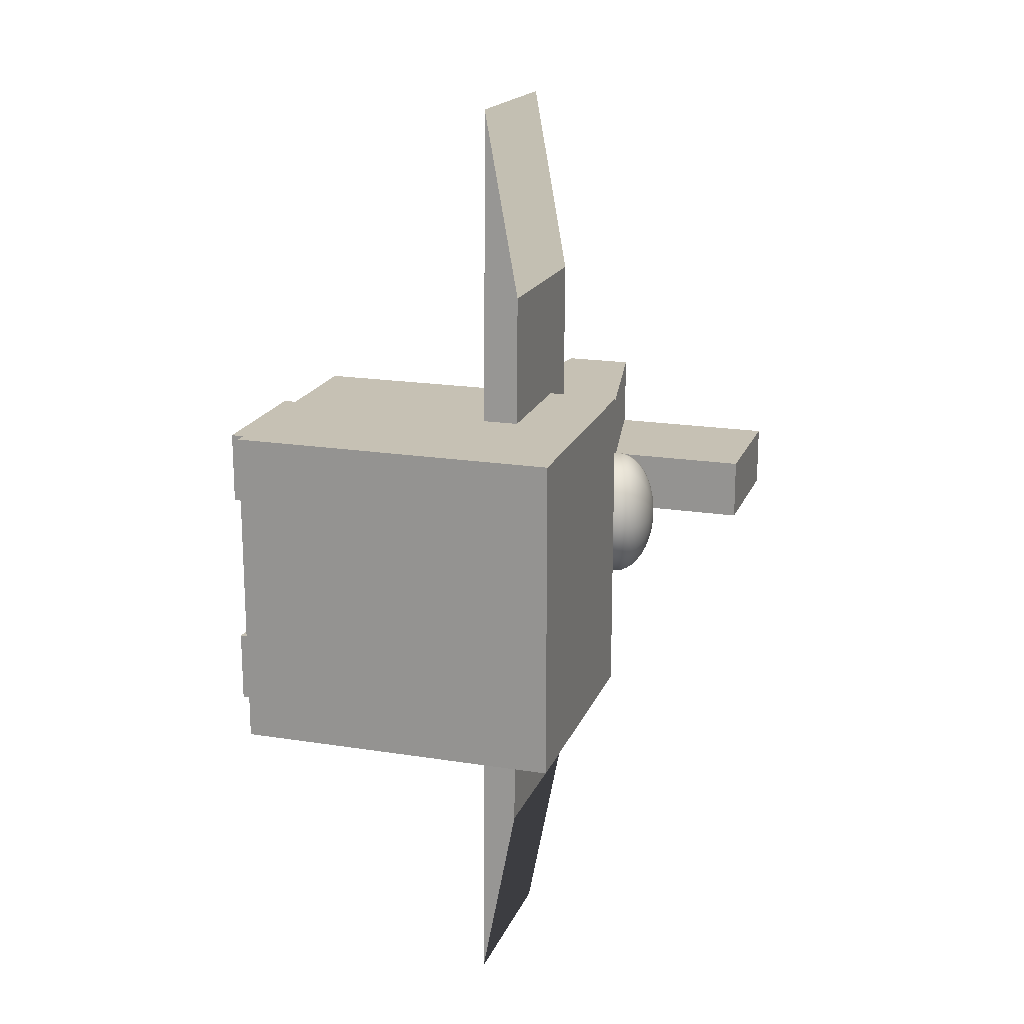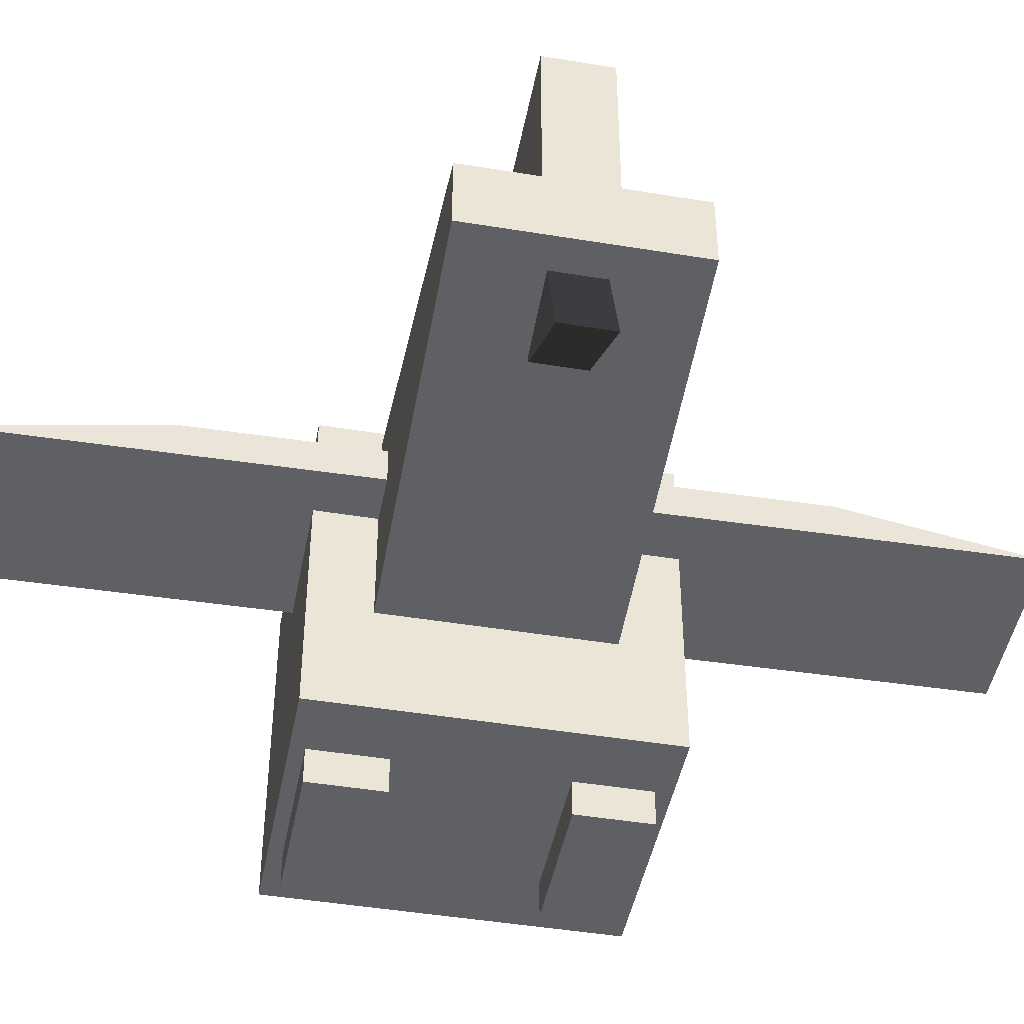
<metadata>
{"format":"obj","ext":"obj","renderer":"f3d","projection":"perspective","resolution":1024,"background":"white","views":[{"elev":18.5,"azim":107.1,"up":"+Z"},{"elev":-45.3,"azim":-100.8,"up":"+Y"}]}
</metadata>
<code>
o Merged_Meshes1
v 0.4049 0.5 0.5
v 0.4049 0.5 -0.5
v 0.4049 -0.5 0.5
v 0.4049 -0.5 -0.5
v -0.4049 0.5 -0.5
v -0.4049 0.5 0.5
v -0.4049 -0.5 -0.5
v -0.4049 -0.5 0.5
v -0.3363 0.4685 0.3232
v -0.3363 0.4685 -0.3232
v -0.3363 -0.1883 0.3232
v -0.3363 -0.1883 -0.3232
v -1.553 0.2503 -0.3232
v -1.553 0.2503 0.3232
v -1.553 0.02989 -0.3232
v -1.553 0.02989 0.3232
v -0.0137 0.2762 0.3203
v -0.565 0.2762 0.3104
v -0.003328 0.1674 -0.2591
v -0.5546 0.1674 -0.269
v -0.5755 0.2762 0.8959
v -0.02419 0.2762 0.9058
v -0.5859 0.1674 1.475
v -0.03456 0.1674 1.485
v -0.002684 0.2762 -0.2951
v -0.554 0.2762 -0.3049
v -0.01306 0.1674 0.2843
v -0.5644 0.1674 0.2745
v -0.5435 0.2762 -0.8904
v 0.007798 0.2762 -0.8805
v -0.5331 0.1674 -1.47
v 0.01817 0.1674 -1.46
v -1.079 0.7856 0.0991
v -1.079 0.7856 -0.0991
v -1.079 0.04235 0.0991
v -1.079 0.04235 -0.0991
v -1.525 0.7856 -0.0991
v -1.525 0.7856 0.0991
v -1.525 0.04235 -0.0991
v -1.525 0.04235 0.0991
v -1.225 -0.05599 0.0758
v -1.225 -0.05599 -0.0758
v -1.124 0.2804 0.0758
v -1.124 0.2804 -0.0758
v -1.545 -0.2735 -0.0758
v -1.545 -0.2735 0.0758
v -1.313 0.4979 -0.0758
v -1.313 0.4979 0.0758
v -0.7113 0.4341 0.2157
v -0.6147 0.4541 0.1868
v -0.544 0.4688 0.1079
v -0.5181 0.4742 0
v -0.544 0.4688 -0.1079
v -0.6147 0.4541 -0.1868
v -0.7113 0.4341 -0.2157
v -0.8079 0.414 -0.1868
v -0.8786 0.3994 -0.1079
v -0.9045 0.394 0
v -0.8786 0.3994 0.1079
v -0.8079 0.414 0.1868
v -0.706 0.4086 0.2157
v -0.6094 0.4286 0.1868
v -0.5387 0.4433 0.1079
v -0.5128 0.4486 0
v -0.5387 0.4433 -0.1079
v -0.6094 0.4286 -0.1868
v -0.706 0.4086 -0.2157
v -0.8026 0.3885 -0.1868
v -0.8733 0.3739 -0.1079
v -0.8992 0.3685 0
v -0.8733 0.3739 0.1079
v -0.8026 0.3885 0.1868
v -0.7007 0.3831 0.2157
v -0.6041 0.4031 0.1868
v -0.5334 0.4178 0.1079
v -0.5075 0.4231 0
v -0.5334 0.4178 -0.1079
v -0.6041 0.4031 -0.1868
v -0.7007 0.3831 -0.2157
v -0.7973 0.363 -0.1868
v -0.868 0.3483 -0.1079
v -0.8939 0.343 0
v -0.868 0.3483 0.1079
v -0.7973 0.363 0.1868
v -0.6954 0.3575 0.2157
v -0.5988 0.3776 0.1868
v -0.5281 0.3922 0.1079
v -0.5022 0.3976 0
v -0.5281 0.3922 -0.1079
v -0.5988 0.3776 -0.1868
v -0.6954 0.3575 -0.2157
v -0.792 0.3375 -0.1868
v -0.8627 0.3228 -0.1079
v -0.8886 0.3175 0
v -0.8627 0.3228 0.1079
v -0.792 0.3375 0.1868
v -0.6901 0.332 0.2157
v -0.5935 0.3521 0.1868
v -0.5228 0.3667 0.1079
v -0.4969 0.3721 0
v -0.5228 0.3667 -0.1079
v -0.5935 0.3521 -0.1868
v -0.6901 0.332 -0.2157
v -0.7867 0.312 -0.1868
v -0.8574 0.2973 -0.1079
v -0.8833 0.2919 0
v -0.8574 0.2973 0.1079
v -0.7867 0.312 0.1868
v -0.6848 0.3065 0.2157
v -0.5882 0.3265 0.1868
v -0.5175 0.3412 0.1079
v -0.4916 0.3466 0
v -0.5175 0.3412 -0.1079
v -0.5882 0.3265 -0.1868
v -0.6848 0.3065 -0.2157
v -0.7814 0.2865 -0.1868
v -0.8521 0.2718 -0.1079
v -0.878 0.2664 0
v -0.8521 0.2718 0.1079
v -0.7814 0.2865 0.1868
v -0.6795 0.281 0.2157
v -0.5829 0.301 0.1868
v -0.5122 0.3157 0.1079
v -0.4863 0.3211 0
v -0.5122 0.3157 -0.1079
v -0.5829 0.301 -0.1868
v -0.6795 0.281 -0.2157
v -0.7761 0.2609 -0.1868
v -0.8468 0.2463 -0.1079
v -0.8727 0.2409 0
v -0.8468 0.2463 0.1079
v -0.7761 0.2609 0.1868
v -0.6742 0.2555 0.2157
v -0.5776 0.2755 0.1868
v -0.5069 0.2902 0.1079
v -0.481 0.2955 0
v -0.5069 0.2902 -0.1079
v -0.5776 0.2755 -0.1868
v -0.6742 0.2555 -0.2157
v -0.7708 0.2354 -0.1868
v -0.8415 0.2208 -0.1079
v -0.8674 0.2154 0
v -0.8415 0.2208 0.1079
v -0.7708 0.2354 0.1868
v -0.6689 0.2299 0.2157
v -0.5723 0.25 0.1868
v -0.5016 0.2647 0.1079
v -0.4757 0.27 0
v -0.5016 0.2647 -0.1079
v -0.5723 0.25 -0.1868
v -0.6689 0.2299 -0.2157
v -0.7655 0.2099 -0.1868
v -0.8362 0.1952 -0.1079
v -0.8621 0.1899 0
v -0.8362 0.1952 0.1079
v -0.7655 0.2099 0.1868
v -0.6636 0.2044 0.2157
v -0.567 0.2245 0.1868
v -0.4963 0.2391 0.1079
v -0.4704 0.2445 0
v -0.4963 0.2391 -0.1079
v -0.567 0.2245 -0.1868
v -0.6636 0.2044 -0.2157
v -0.7602 0.1844 -0.1868
v -0.8309 0.1697 -0.1079
v -0.8568 0.1644 0
v -0.8309 0.1697 0.1079
v -0.7602 0.1844 0.1868
v -0.6583 0.1789 0.2157
v -0.5617 0.199 0.1868
v -0.491 0.2136 0.1079
v -0.4651 0.219 0
v -0.491 0.2136 -0.1079
v -0.5617 0.199 -0.1868
v -0.6583 0.1789 -0.2157
v -0.7549 0.1589 -0.1868
v -0.8256 0.1442 -0.1079
v -0.8515 0.1388 0
v -0.8256 0.1442 0.1079
v -0.7549 0.1589 0.1868
v -0.7377 0.5617 -0
v -0.7374 0.5601 0.03374
v -0.7364 0.5554 0.06665
v -0.7348 0.5478 0.09793
v -0.7327 0.5373 0.1268
v -0.73 0.5243 0.1525
v -0.7268 0.5091 0.1745
v -0.7233 0.492 0.1922
v -0.7194 0.4735 0.2051
v -0.7154 0.454 0.213
v -0.7525 0.557 0.02921
v -0.7663 0.5492 0.05772
v -0.7787 0.5387 0.08481
v -0.7894 0.5255 0.1098
v -0.7983 0.5101 0.1321
v -0.805 0.4929 0.1511
v -0.8094 0.4742 0.1664
v -0.8113 0.4544 0.1777
v -0.8108 0.4343 0.1845
v -0.7636 0.5547 0.01687
v -0.7881 0.5447 0.03335
v -0.8108 0.532 0.04896
v -0.831 0.5169 0.06337
v -0.8483 0.4998 0.07627
v -0.8622 0.481 0.08727
v -0.8723 0.4611 0.09612
v -0.8786 0.4405 0.1026
v -0.8807 0.4198 0.1065
v -0.7676 0.5538 -0
v -0.7961 0.543 -0
v -0.8226 0.5296 -0
v -0.8462 0.5137 -0
v -0.8666 0.496 0
v -0.8831 0.4767 0
v -0.8954 0.4563 0
v -0.9032 0.4354 0
v -0.9062 0.4145 0
v -0.7636 0.5547 -0.01687
v -0.7881 0.5447 -0.03335
v -0.8108 0.532 -0.04896
v -0.831 0.5169 -0.06337
v -0.8483 0.4998 -0.07627
v -0.8622 0.481 -0.08727
v -0.8723 0.4611 -0.09612
v -0.8786 0.4405 -0.1026
v -0.8807 0.4198 -0.1065
v -0.7525 0.557 -0.02921
v -0.7663 0.5492 -0.05772
v -0.7787 0.5387 -0.08481
v -0.7894 0.5255 -0.1098
v -0.7983 0.5101 -0.1321
v -0.805 0.4929 -0.1511
v -0.8094 0.4742 -0.1664
v -0.8113 0.4544 -0.1777
v -0.8108 0.4343 -0.1845
v -0.7374 0.5601 -0.03374
v -0.7364 0.5554 -0.06665
v -0.7348 0.5478 -0.09793
v -0.7327 0.5373 -0.1268
v -0.73 0.5243 -0.1525
v -0.7268 0.5091 -0.1745
v -0.7233 0.492 -0.1922
v -0.7194 0.4735 -0.2051
v -0.7154 0.454 -0.213
v -0.7113 0.4341 -0.2157
v -0.7223 0.5632 -0.02921
v -0.7066 0.5616 -0.05772
v -0.691 0.5569 -0.08481
v -0.6759 0.5491 -0.1098
v -0.6617 0.5385 -0.1321
v -0.6487 0.5253 -0.1511
v -0.6372 0.5099 -0.1664
v -0.6276 0.4926 -0.1777
v -0.62 0.4738 -0.1845
v -0.7112 0.5655 -0.01687
v -0.6847 0.5661 -0.03335
v -0.6589 0.5635 -0.04896
v -0.6343 0.5577 -0.06337
v -0.6117 0.5489 -0.07627
v -0.5915 0.5372 -0.08727
v -0.5742 0.5229 -0.09612
v -0.5603 0.5065 -0.1026
v -0.5502 0.4883 -0.1065
v -0.7072 0.5664 -0
v -0.6767 0.5678 -0
v -0.6471 0.566 -0
v -0.6191 0.5609 -0
v -0.5934 0.5527 -0
v -0.5705 0.5415 -0
v -0.5512 0.5277 -0
v -0.5357 0.5116 -0
v -0.5246 0.4936 -0
v -0.5181 0.4742 -0
v -0.7112 0.5655 0.01687
v -0.6847 0.5661 0.03335
v -0.6589 0.5635 0.04896
v -0.6343 0.5577 0.06337
v -0.6117 0.5489 0.07627
v -0.5915 0.5372 0.08727
v -0.5742 0.5229 0.09612
v -0.5603 0.5065 0.1026
v -0.5502 0.4883 0.1065
v -0.7223 0.5632 0.02921
v -0.7066 0.5616 0.05772
v -0.691 0.5569 0.08481
v -0.6759 0.5491 0.1098
v -0.6617 0.5385 0.1321
v -0.6487 0.5253 0.1511
v -0.6372 0.5099 0.1664
v -0.6276 0.4926 0.1777
v -0.62 0.4738 0.1845
v -0.6542 0.159 0.213
v -0.6502 0.1395 0.2051
v -0.6463 0.121 0.1922
v -0.6428 0.1039 0.1745
v -0.6396 0.08869 0.1525
v -0.6369 0.0757 0.1268
v -0.6348 0.06524 0.09793
v -0.6332 0.05758 0.06665
v -0.6322 0.05291 0.03374
v -0.6319 0.05133 0
v -0.7496 0.1392 0.1845
v -0.742 0.1204 0.1777
v -0.7324 0.1031 0.1664
v -0.7209 0.08771 0.1511
v -0.7079 0.07452 0.1321
v -0.6937 0.06393 0.1098
v -0.6786 0.05614 0.08481
v -0.663 0.05139 0.05772
v -0.6473 0.04978 0.02921
v -0.8194 0.1247 0.1065
v -0.8093 0.1065 0.1026
v -0.7954 0.09007 0.09612
v -0.7781 0.07585 0.08727
v -0.7579 0.06415 0.07627
v -0.7353 0.0553 0.06337
v -0.7107 0.04948 0.04896
v -0.6849 0.04686 0.03335
v -0.6584 0.04749 0.01687
v -0.845 0.1194 0
v -0.8339 0.1014 0
v -0.8185 0.08529 0
v -0.7991 0.0715 0
v -0.7762 0.06035 0
v -0.7505 0.05214 0
v -0.7225 0.04704 0
v -0.6929 0.0452 0
v -0.6624 0.04665 0
v -0.8194 0.1247 -0.1065
v -0.8093 0.1065 -0.1026
v -0.7954 0.09007 -0.09612
v -0.7781 0.07585 -0.08727
v -0.7579 0.06415 -0.07627
v -0.7353 0.0553 -0.06337
v -0.7107 0.04948 -0.04896
v -0.6849 0.04686 -0.03335
v -0.6584 0.04749 -0.01687
v -0.7496 0.1392 -0.1845
v -0.742 0.1204 -0.1777
v -0.7324 0.1031 -0.1664
v -0.7209 0.08771 -0.1511
v -0.7079 0.07452 -0.1321
v -0.6937 0.06393 -0.1098
v -0.6786 0.05614 -0.08481
v -0.663 0.05139 -0.05772
v -0.6473 0.04978 -0.02921
v -0.6583 0.1789 -0.2157
v -0.6542 0.159 -0.213
v -0.6502 0.1395 -0.2051
v -0.6463 0.121 -0.1922
v -0.6428 0.1039 -0.1745
v -0.6396 0.08869 -0.1525
v -0.6369 0.0757 -0.1268
v -0.6348 0.06524 -0.09793
v -0.6332 0.05758 -0.06665
v -0.6322 0.05291 -0.03374
v -0.5588 0.1787 -0.1845
v -0.5583 0.1586 -0.1777
v -0.5602 0.1389 -0.1664
v -0.5646 0.1201 -0.1511
v -0.5713 0.1029 -0.1321
v -0.5802 0.08747 -0.1098
v -0.5909 0.07433 -0.08481
v -0.6033 0.06378 -0.05772
v -0.6171 0.05605 -0.02921
v -0.4889 0.1932 -0.1065
v -0.491 0.1725 -0.1026
v -0.4973 0.1519 -0.09612
v -0.5074 0.132 -0.08727
v -0.5213 0.1132 -0.07627
v -0.5386 0.0961 -0.06337
v -0.5588 0.081 -0.04896
v -0.5815 0.06831 -0.03335
v -0.606 0.05834 -0.01687
v -0.4651 0.219 -0
v -0.4634 0.1985 -0
v -0.4664 0.1776 -0
v -0.4742 0.1567 -0
v -0.4865 0.1363 -0
v -0.503 0.117 0
v -0.5234 0.09926 0
v -0.547 0.08343 0
v -0.5735 0.06997 0
v -0.602 0.05918 0
v -0.4889 0.1932 0.1065
v -0.491 0.1725 0.1026
v -0.4973 0.1519 0.09612
v -0.5074 0.132 0.08727
v -0.5213 0.1132 0.07627
v -0.5386 0.0961 0.06337
v -0.5588 0.081 0.04896
v -0.5815 0.06831 0.03335
v -0.606 0.05834 0.01687
v -0.5588 0.1787 0.1845
v -0.5583 0.1586 0.1777
v -0.5602 0.1389 0.1664
v -0.5646 0.1201 0.1511
v -0.5713 0.1029 0.1321
v -0.5802 0.08747 0.1098
v -0.5909 0.07433 0.08481
v -0.6033 0.06378 0.05772
v -0.6171 0.05605 0.02921
v 0.2158 -0.2088 0.4515
v 0.2158 -0.2088 0.2328
v 0.2158 -0.6082 0.4515
v 0.2158 -0.6082 0.2328
v -0.2158 -0.2088 0.2328
v -0.2158 -0.2088 0.4515
v -0.2158 -0.6082 0.2328
v -0.2158 -0.6082 0.4515
v 0.2158 -0.2088 -0.2409
v 0.2158 -0.2088 -0.4597
v 0.2158 -0.6082 -0.2409
v 0.2158 -0.6082 -0.4597
v -0.2158 -0.2088 -0.4597
v -0.2158 -0.2088 -0.2409
v -0.2158 -0.6082 -0.4597
v -0.2158 -0.6082 -0.2409
f 1 3 4 2
f 5 7 8 6
f 5 6 1 2
f 8 7 4 3
f 6 8 3 1
f 2 4 7 5
f 9 11 12 10
f 13 15 16 14
f 13 14 9 10
f 16 15 12 11
f 14 16 11 9
f 10 12 15 13
f 17 19 20 18
f 21 23 24 22
f 21 22 17 18
f 24 23 20 19
f 22 24 19 17
f 18 20 23 21
f 26 28 27 25
f 30 32 31 29
f 26 25 30 29
f 27 28 31 32
f 25 27 32 30
f 29 31 28 26
f 33 35 36 34
f 37 39 40 38
f 37 38 33 34
f 40 39 36 35
f 38 40 35 33
f 34 36 39 37
f 41 43 44 42
f 45 47 48 46
f 45 46 41 42
f 48 47 44 43
f 46 48 43 41
f 42 44 47 45
f 49 61 62 50
f 61 73 74 62
f 73 85 86 74
f 85 97 98 86
f 97 109 110 98
f 109 121 122 110
f 121 133 134 122
f 133 145 146 134
f 145 157 158 146
f 157 169 170 158
f 50 62 63 51
f 62 74 75 63
f 74 86 87 75
f 86 98 99 87
f 98 110 111 99
f 110 122 123 111
f 122 134 135 123
f 134 146 147 135
f 146 158 159 147
f 158 170 171 159
f 51 63 64 52
f 63 75 76 64
f 75 87 88 76
f 87 99 100 88
f 99 111 112 100
f 111 123 124 112
f 123 135 136 124
f 135 147 148 136
f 147 159 160 148
f 159 171 172 160
f 52 64 65 53
f 64 76 77 65
f 76 88 89 77
f 88 100 101 89
f 100 112 113 101
f 112 124 125 113
f 124 136 137 125
f 136 148 149 137
f 148 160 161 149
f 160 172 173 161
f 53 65 66 54
f 65 77 78 66
f 77 89 90 78
f 89 101 102 90
f 101 113 114 102
f 113 125 126 114
f 125 137 138 126
f 137 149 150 138
f 149 161 162 150
f 161 173 174 162
f 54 66 67 55
f 66 78 79 67
f 78 90 91 79
f 90 102 103 91
f 102 114 115 103
f 114 126 127 115
f 126 138 139 127
f 138 150 151 139
f 150 162 163 151
f 162 174 175 163
f 55 67 68 56
f 67 79 80 68
f 79 91 92 80
f 91 103 104 92
f 103 115 116 104
f 115 127 128 116
f 127 139 140 128
f 139 151 152 140
f 151 163 164 152
f 163 175 176 164
f 56 68 69 57
f 68 80 81 69
f 80 92 93 81
f 92 104 105 93
f 104 116 117 105
f 116 128 129 117
f 128 140 141 129
f 140 152 153 141
f 152 164 165 153
f 164 176 177 165
f 57 69 70 58
f 69 81 82 70
f 81 93 94 82
f 93 105 106 94
f 105 117 118 106
f 117 129 130 118
f 129 141 142 130
f 141 153 154 142
f 153 165 166 154
f 165 177 178 166
f 58 70 71 59
f 70 82 83 71
f 82 94 95 83
f 94 106 107 95
f 106 118 119 107
f 118 130 131 119
f 130 142 143 131
f 142 154 155 143
f 154 166 167 155
f 166 178 179 167
f 59 71 72 60
f 71 83 84 72
f 83 95 96 84
f 95 107 108 96
f 107 119 120 108
f 119 131 132 120
f 131 143 144 132
f 143 155 156 144
f 155 167 168 156
f 167 179 180 168
f 60 72 61 49
f 72 84 73 61
f 84 96 85 73
f 96 108 97 85
f 108 120 109 97
f 120 132 121 109
f 132 144 133 121
f 144 156 145 133
f 156 168 157 145
f 168 180 169 157
f 181 191 182
f 182 191 192 183
f 183 192 193 184
f 184 193 194 185
f 185 194 195 186
f 186 195 196 187
f 187 196 197 188
f 188 197 198 189
f 189 198 199 190
f 190 199 60 49
f 181 200 191
f 191 200 201 192
f 192 201 202 193
f 193 202 203 194
f 194 203 204 195
f 195 204 205 196
f 196 205 206 197
f 197 206 207 198
f 198 207 208 199
f 199 208 59 60
f 181 209 200
f 200 209 210 201
f 201 210 211 202
f 202 211 212 203
f 203 212 213 204
f 204 213 214 205
f 205 214 215 206
f 206 215 216 207
f 207 216 217 208
f 208 217 58 59
f 181 218 209
f 209 218 219 210
f 210 219 220 211
f 211 220 221 212
f 212 221 222 213
f 213 222 223 214
f 214 223 224 215
f 215 224 225 216
f 216 225 226 217
f 217 226 57 58
f 181 227 218
f 218 227 228 219
f 219 228 229 220
f 220 229 230 221
f 221 230 231 222
f 222 231 232 223
f 223 232 233 224
f 224 233 234 225
f 225 234 235 226
f 226 235 56 57
f 181 236 227
f 227 236 237 228
f 228 237 238 229
f 229 238 239 230
f 230 239 240 231
f 231 240 241 232
f 232 241 242 233
f 233 242 243 234
f 234 243 244 235
f 235 244 245 56
f 181 246 236
f 236 246 247 237
f 237 247 248 238
f 238 248 249 239
f 239 249 250 240
f 240 250 251 241
f 241 251 252 242
f 242 252 253 243
f 243 253 254 244
f 244 254 54 245
f 181 255 246
f 246 255 256 247
f 247 256 257 248
f 248 257 258 249
f 249 258 259 250
f 250 259 260 251
f 251 260 261 252
f 252 261 262 253
f 253 262 263 254
f 254 263 53 54
f 181 264 255
f 255 264 265 256
f 256 265 266 257
f 257 266 267 258
f 258 267 268 259
f 259 268 269 260
f 260 269 270 261
f 261 270 271 262
f 262 271 272 263
f 263 272 273 53
f 181 274 264
f 264 274 275 265
f 265 275 276 266
f 266 276 277 267
f 267 277 278 268
f 268 278 279 269
f 269 279 280 270
f 270 280 281 271
f 271 281 282 272
f 272 282 51 273
f 181 283 274
f 274 283 284 275
f 275 284 285 276
f 276 285 286 277
f 277 286 287 278
f 278 287 288 279
f 279 288 289 280
f 280 289 290 281
f 281 290 291 282
f 282 291 50 51
f 181 182 283
f 283 182 183 284
f 284 183 184 285
f 285 184 185 286
f 286 185 186 287
f 287 186 187 288
f 288 187 188 289
f 289 188 189 290
f 290 189 190 291
f 291 190 49 50
f 169 180 302 292
f 292 302 303 293
f 293 303 304 294
f 294 304 305 295
f 295 305 306 296
f 296 306 307 297
f 297 307 308 298
f 298 308 309 299
f 299 309 310 300
f 300 310 301
f 180 179 311 302
f 302 311 312 303
f 303 312 313 304
f 304 313 314 305
f 305 314 315 306
f 306 315 316 307
f 307 316 317 308
f 308 317 318 309
f 309 318 319 310
f 310 319 301
f 179 178 320 311
f 311 320 321 312
f 312 321 322 313
f 313 322 323 314
f 314 323 324 315
f 315 324 325 316
f 316 325 326 317
f 317 326 327 318
f 318 327 328 319
f 319 328 301
f 178 177 329 320
f 320 329 330 321
f 321 330 331 322
f 322 331 332 323
f 323 332 333 324
f 324 333 334 325
f 325 334 335 326
f 326 335 336 327
f 327 336 337 328
f 328 337 301
f 177 176 338 329
f 329 338 339 330
f 330 339 340 331
f 331 340 341 332
f 332 341 342 333
f 333 342 343 334
f 334 343 344 335
f 335 344 345 336
f 336 345 346 337
f 337 346 301
f 176 347 348 338
f 338 348 349 339
f 339 349 350 340
f 340 350 351 341
f 341 351 352 342
f 342 352 353 343
f 343 353 354 344
f 344 354 355 345
f 345 355 356 346
f 346 356 301
f 347 174 357 348
f 348 357 358 349
f 349 358 359 350
f 350 359 360 351
f 351 360 361 352
f 352 361 362 353
f 353 362 363 354
f 354 363 364 355
f 355 364 365 356
f 356 365 301
f 174 173 366 357
f 357 366 367 358
f 358 367 368 359
f 359 368 369 360
f 360 369 370 361
f 361 370 371 362
f 362 371 372 363
f 363 372 373 364
f 364 373 374 365
f 365 374 301
f 173 375 376 366
f 366 376 377 367
f 367 377 378 368
f 368 378 379 369
f 369 379 380 370
f 370 380 381 371
f 371 381 382 372
f 372 382 383 373
f 373 383 384 374
f 374 384 301
f 375 171 385 376
f 376 385 386 377
f 377 386 387 378
f 378 387 388 379
f 379 388 389 380
f 380 389 390 381
f 381 390 391 382
f 382 391 392 383
f 383 392 393 384
f 384 393 301
f 171 170 394 385
f 385 394 395 386
f 386 395 396 387
f 387 396 397 388
f 388 397 398 389
f 389 398 399 390
f 390 399 400 391
f 391 400 401 392
f 392 401 402 393
f 393 402 301
f 170 169 292 394
f 394 292 293 395
f 395 293 294 396
f 396 294 295 397
f 397 295 296 398
f 398 296 297 399
f 399 297 298 400
f 400 298 299 401
f 401 299 300 402
f 402 300 301
f 403 405 406 404
f 407 409 410 408
f 407 408 403 404
f 410 409 406 405
f 408 410 405 403
f 404 406 409 407
f 411 413 414 412
f 415 417 418 416
f 415 416 411 412
f 418 417 414 413
f 416 418 413 411
f 412 414 417 415

</code>
